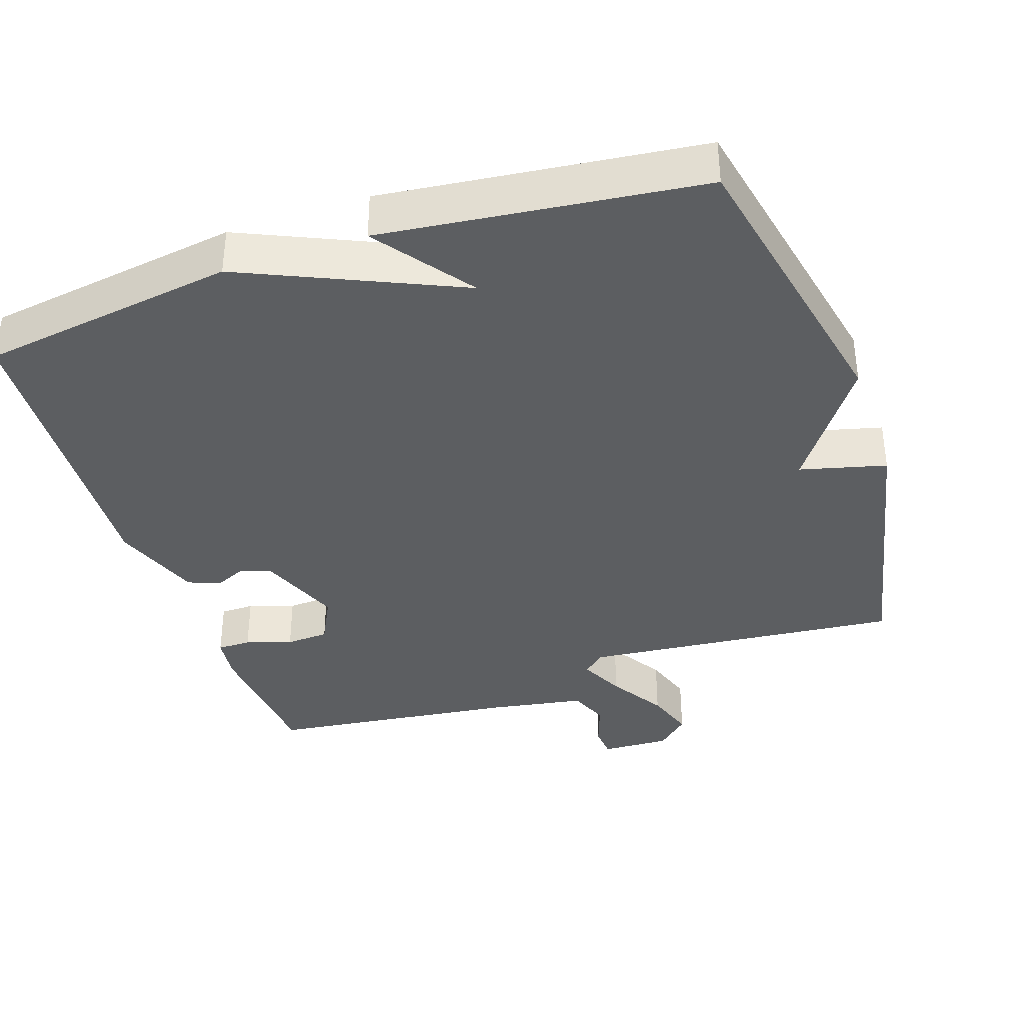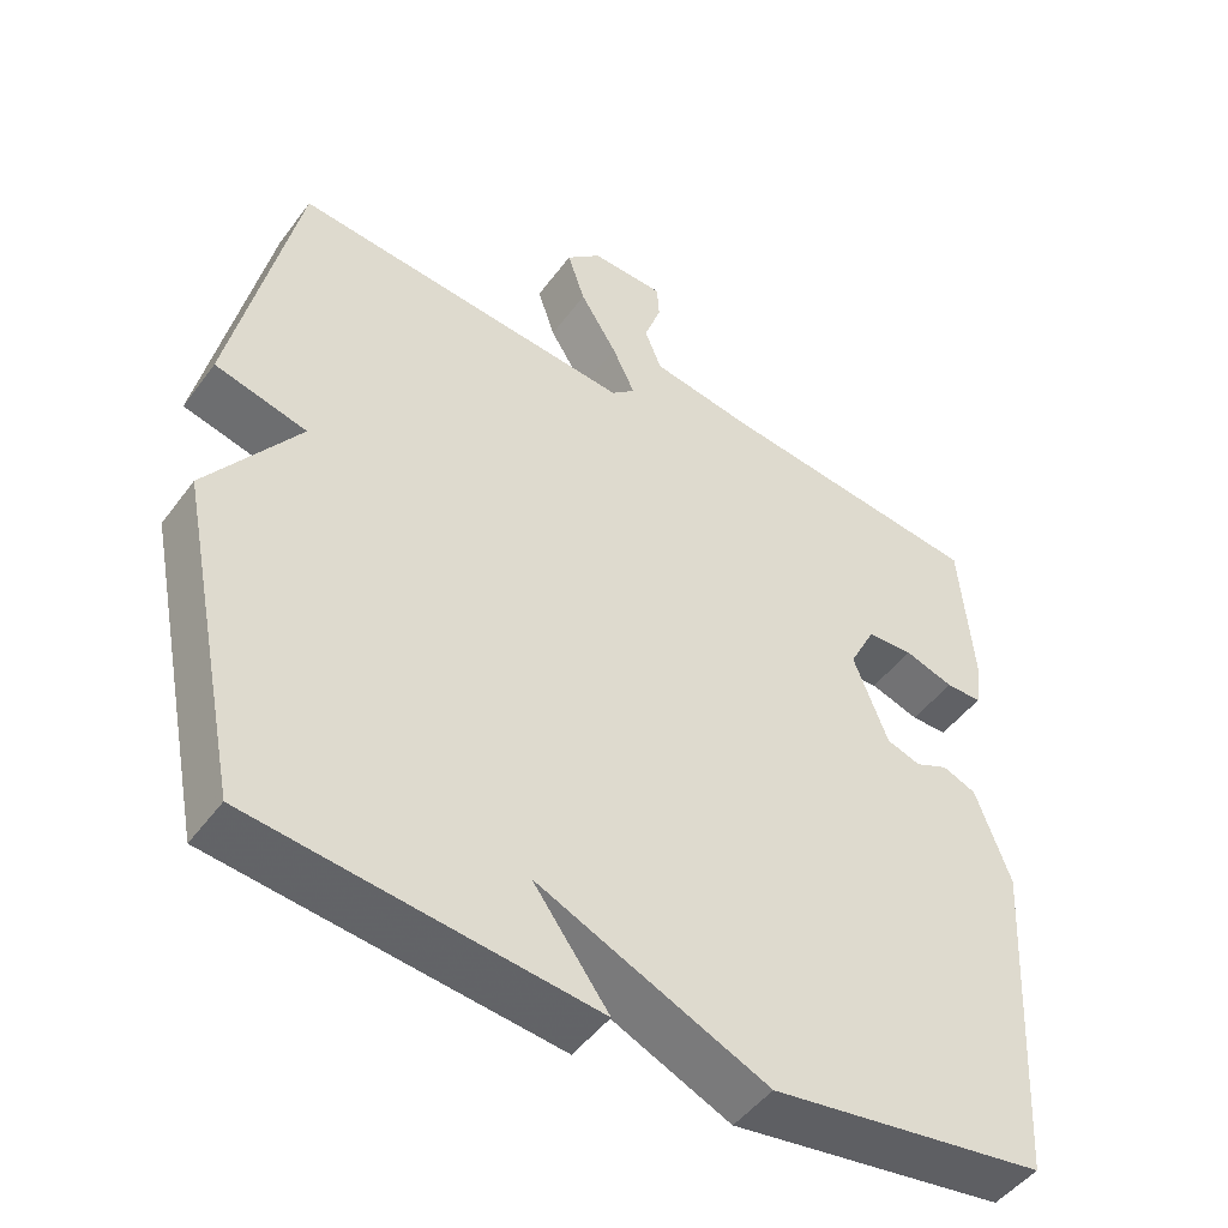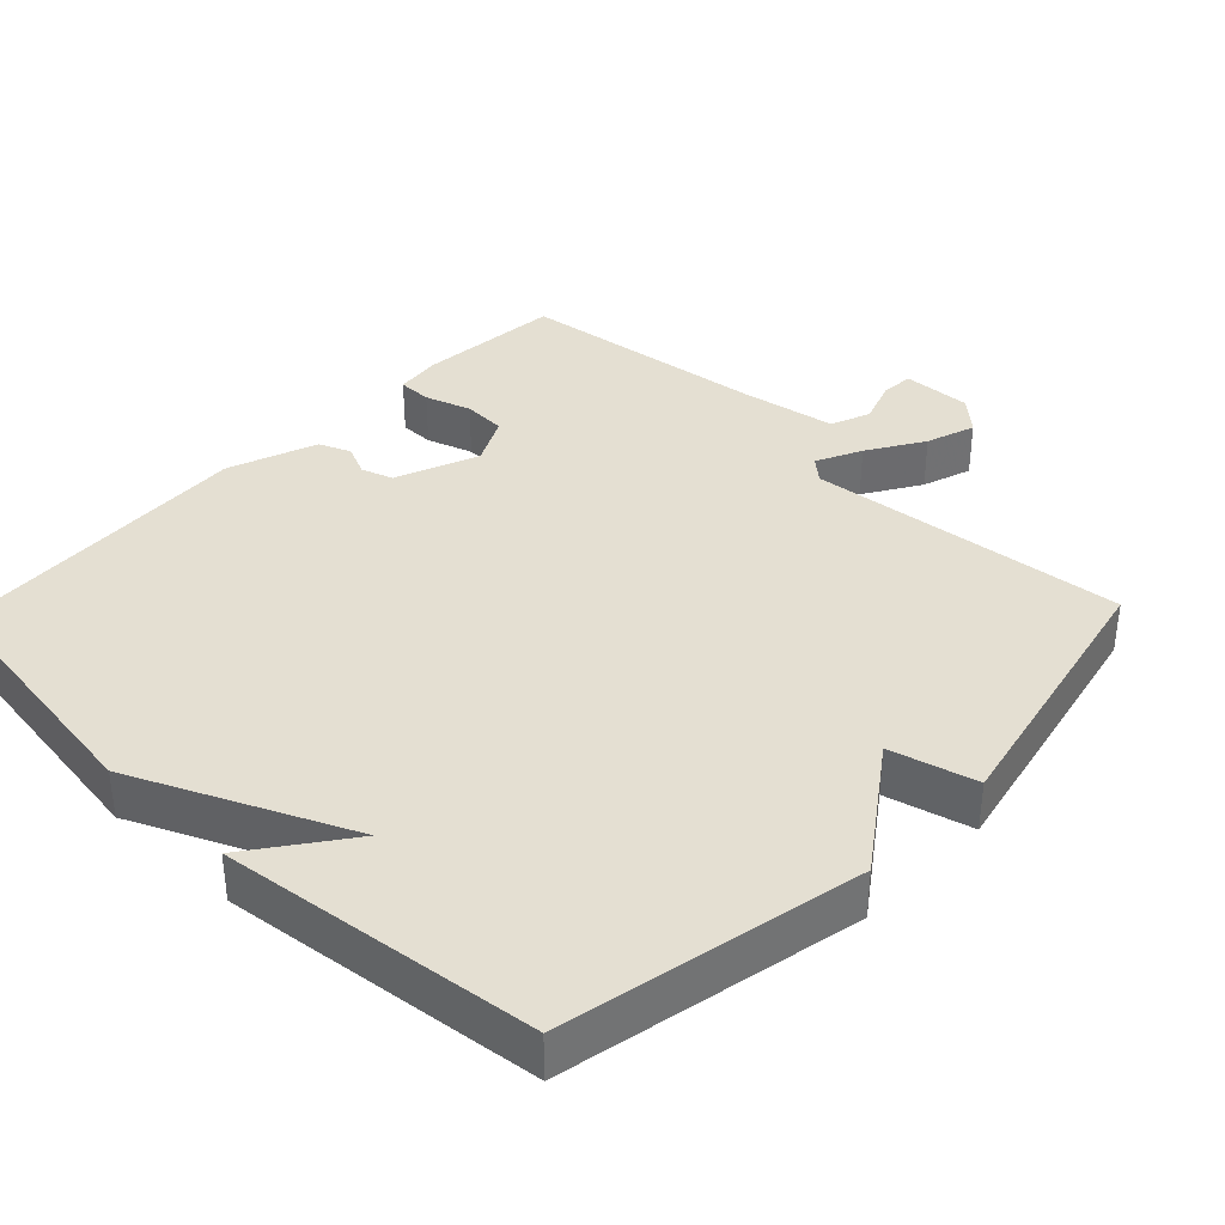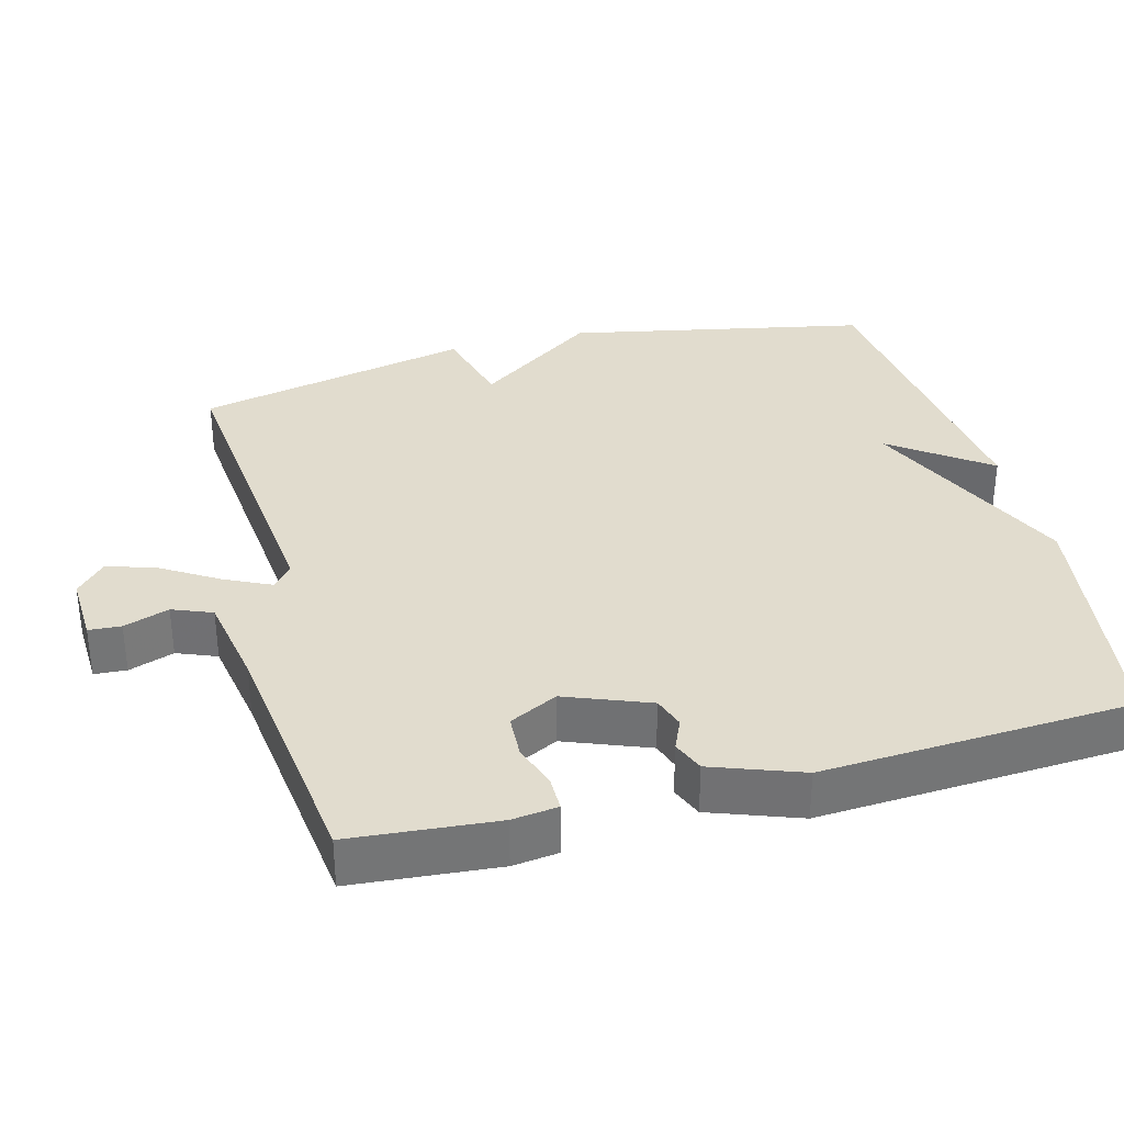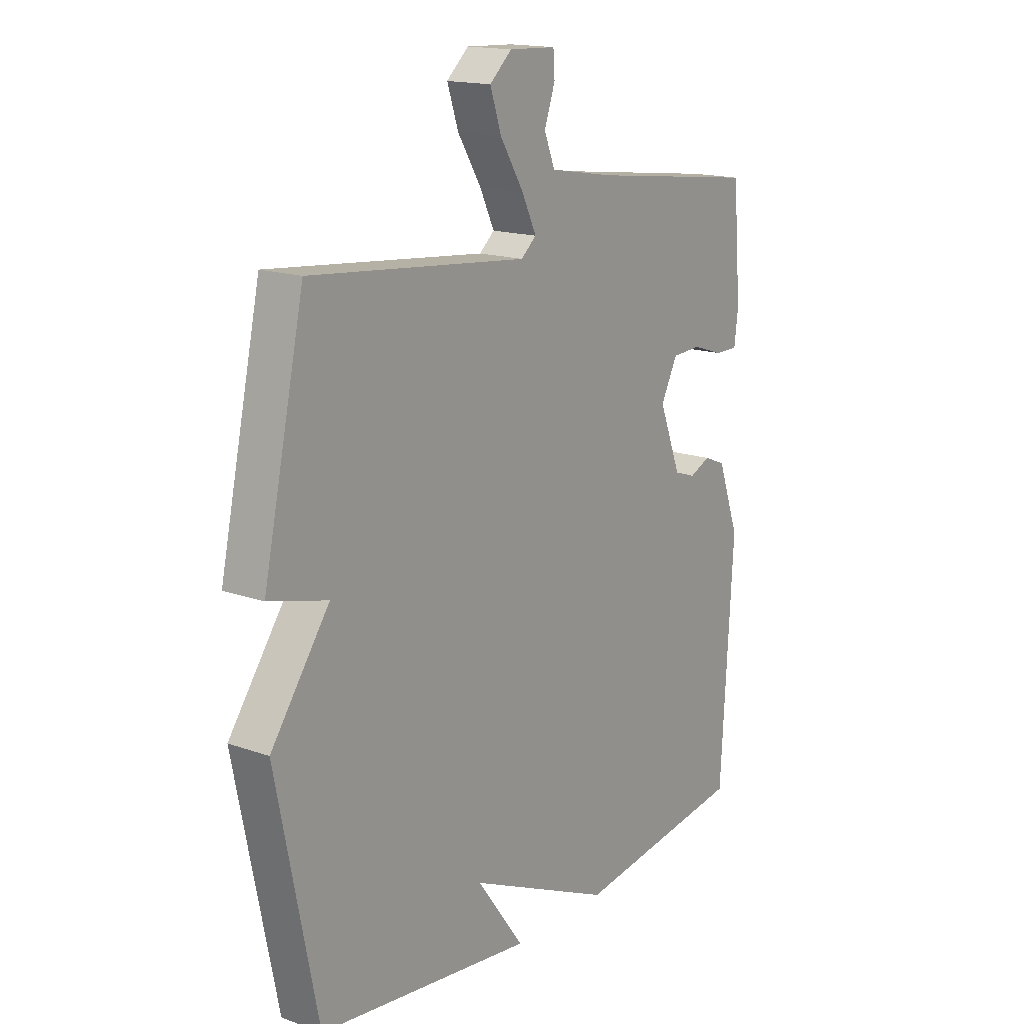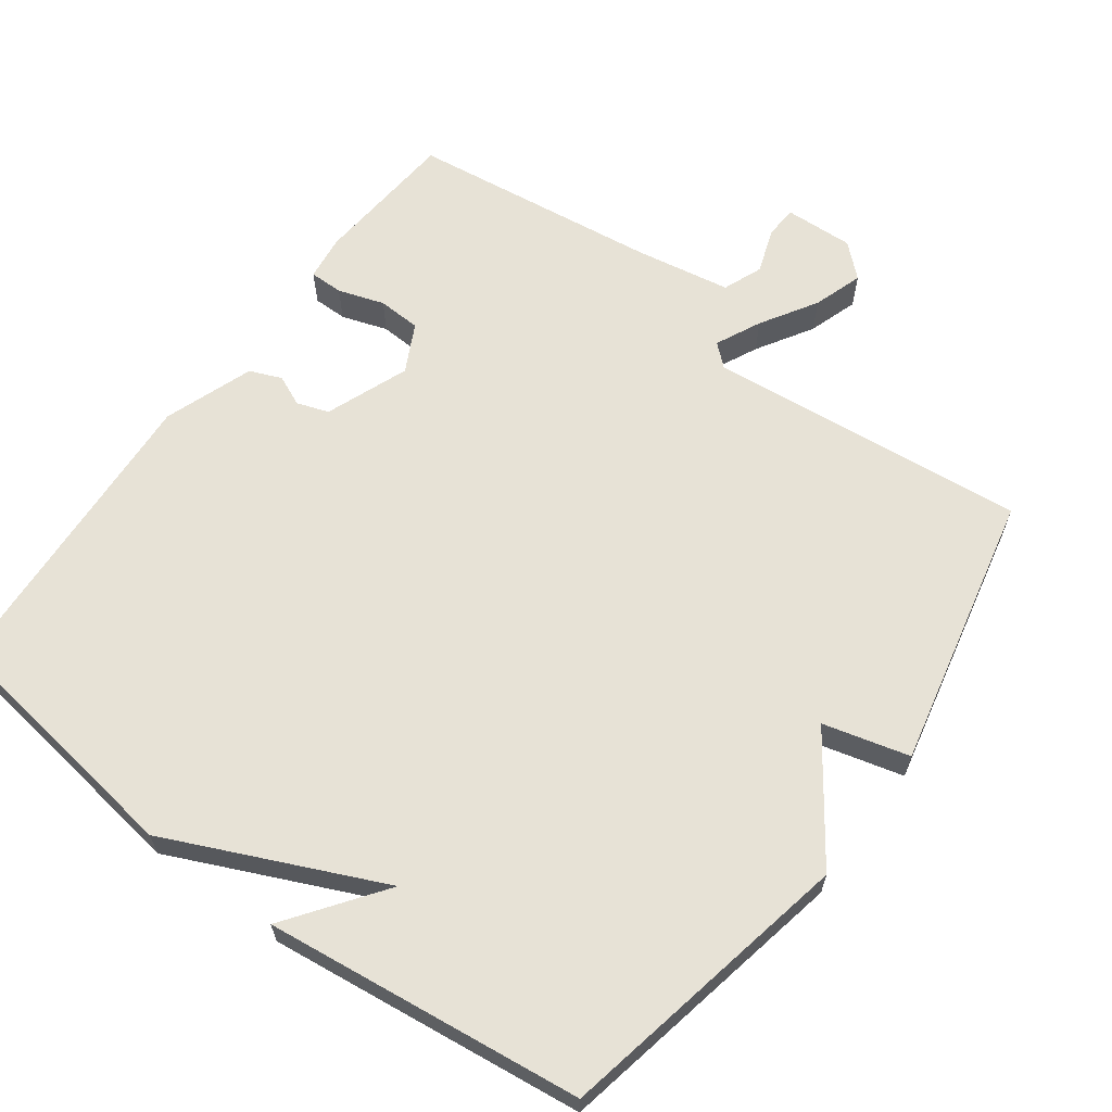
<metadata>
{"format":"obj","ext":"obj","renderer":"f3d","projection":"perspective","resolution":1024,"background":"white","views":[{"elev":-37.3,"azim":-161.2,"up":"+Y"},{"elev":-47.9,"azim":-34.7,"up":"+Z"},{"elev":36.9,"azim":-136.2,"up":"+Y"},{"elev":34.0,"azim":75.2,"up":"+Y"},{"elev":16.3,"azim":-54.0,"up":"+Z"},{"elev":63.5,"azim":-143.7,"up":"+Y"}]}
</metadata>
<code>
v 0.5 0.07 -0.5
v 0.143 0.07 -0.552
v -0.155 0.07 -0.418
v -0.057 0.07 -0.552
v -0.5 0.07 -0.5
v -0.584 0.07 -0.084
v -0.464 0.07 0.085
v -0.584 0.07 0.116
v -0.5 0.07 0.5
v -0.055 0.07 0.456
v -0.024 0.07 0.483
v -0.054 0.07 0.546
v -0.102 0.07 0.624
v -0.125 0.07 0.693
v -0.08 0.07 0.734
v 0.016 0.07 0.73
v 0.019 0.07 0.685
v -0.003 0.07 0.622
v 0.019 0.07 0.567
v 0.151 0.07 0.544
v 0.5 0.07 0.5
v 0.517 0.07 0.298
v 0.509 0.07 0.235
v 0.462 0.07 0.235
v 0.398 0.07 0.256
v 0.338 0.07 0.253
v 0.304 0.07 0.186
v 0.349 0.07 0.07
v 0.393 0.07 0.055
v 0.436 0.07 0.074
v 0.48 0.07 0.056
v 0.525 0.07 -0.068
v 0.5 0 -0.5
v 0.143 0 -0.552
v -0.155 0 -0.418
v -0.057 0 -0.552
v -0.5 0 -0.5
v -0.584 0 -0.084
v -0.464 0 0.085
v -0.584 0 0.116
v -0.5 0 0.5
v -0.055 0 0.456
v -0.024 0 0.483
v -0.054 0 0.546
v -0.102 0 0.624
v -0.125 0 0.693
v -0.08 0 0.734
v 0.016 0 0.73
v 0.019 0 0.685
v -0.003 0 0.622
v 0.019 0 0.567
v 0.151 0 0.544
v 0.5 0 0.5
v 0.517 0 0.298
v 0.509 0 0.235
v 0.462 0 0.235
v 0.398 0 0.256
v 0.338 0 0.253
v 0.304 0 0.186
v 0.349 0 0.07
v 0.393 0 0.055
v 0.436 0 0.074
v 0.48 0 0.056
v 0.525 0 -0.068
f 1 2 3
f 32 1 3
f 31 32 3
f 30 31 3
f 29 30 3
f 28 29 3
f 27 28 3
f 26 27 3
f 23 24 25
f 22 23 25
f 21 22 25
f 20 21 25
f 19 20 25 26
f 16 17 18
f 15 16 18
f 14 15 18
f 13 14 18
f 12 13 18
f 11 12 18 19
f 7 8 9 10
f 7 10 11
f 6 7 11
f 3 4 5 6
f 3 6 11
f 3 11 19 26
f 35 34 33
f 35 33 64
f 35 64 63
f 35 63 62
f 35 62 61
f 35 61 60
f 35 60 59
f 35 59 58
f 57 56 55
f 57 55 54
f 57 54 53
f 57 53 52
f 58 57 52 51
f 50 49 48
f 50 48 47
f 50 47 46
f 50 46 45
f 50 45 44
f 51 50 44 43
f 42 41 40 39
f 43 42 39
f 43 39 38
f 38 37 36 35
f 43 38 35
f 58 51 43 35
f 1 33 34 2
f 2 34 35 3
f 3 35 36 4
f 4 36 37 5
f 5 37 38 6
f 6 38 39 7
f 7 39 40 8
f 8 40 41 9
f 9 41 42 10
f 10 42 43 11
f 11 43 44 12
f 12 44 45 13
f 13 45 46 14
f 14 46 47 15
f 15 47 48 16
f 16 48 49 17
f 17 49 50 18
f 18 50 51 19
f 19 51 52 20
f 20 52 53 21
f 21 53 54 22
f 22 54 55 23
f 23 55 56 24
f 24 56 57 25
f 25 57 58 26
f 26 58 59 27
f 27 59 60 28
f 28 60 61 29
f 29 61 62 30
f 30 62 63 31
f 31 63 64 32
f 32 64 33 1

</code>
